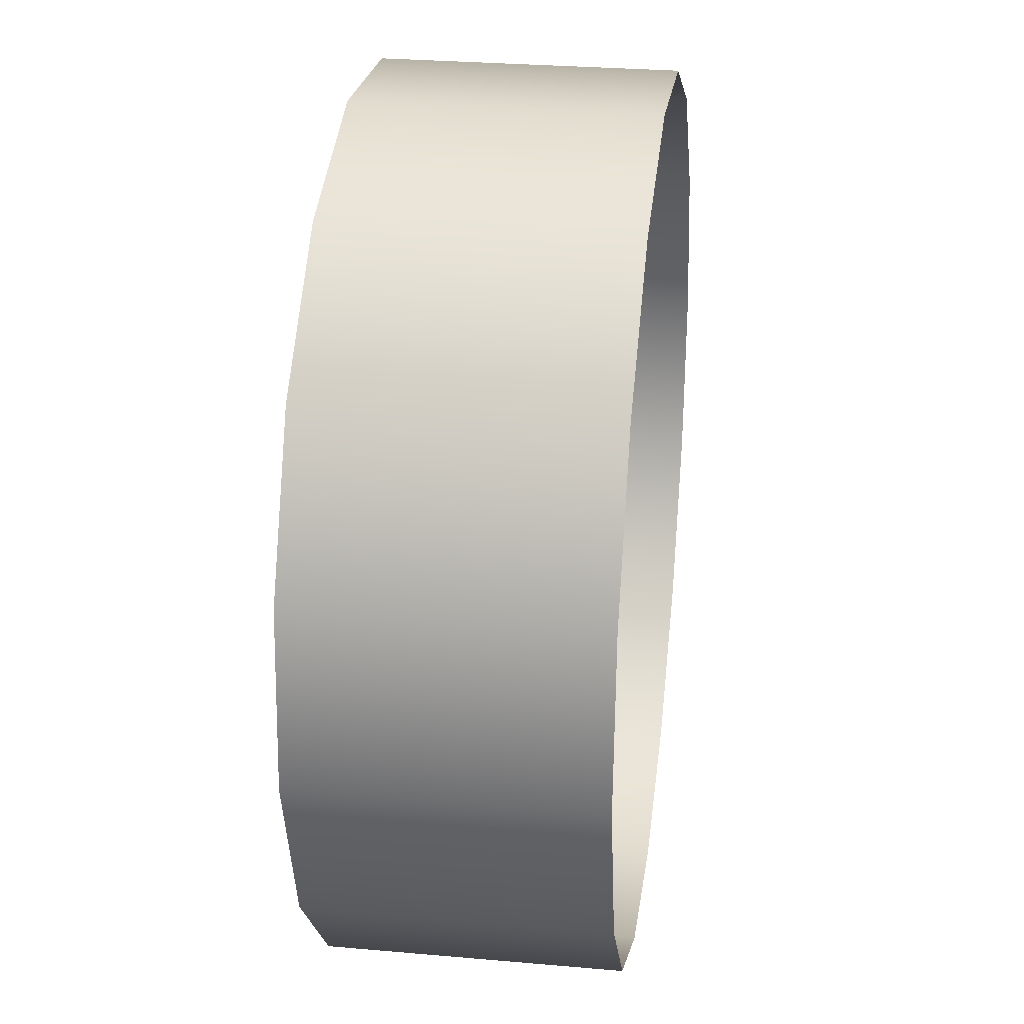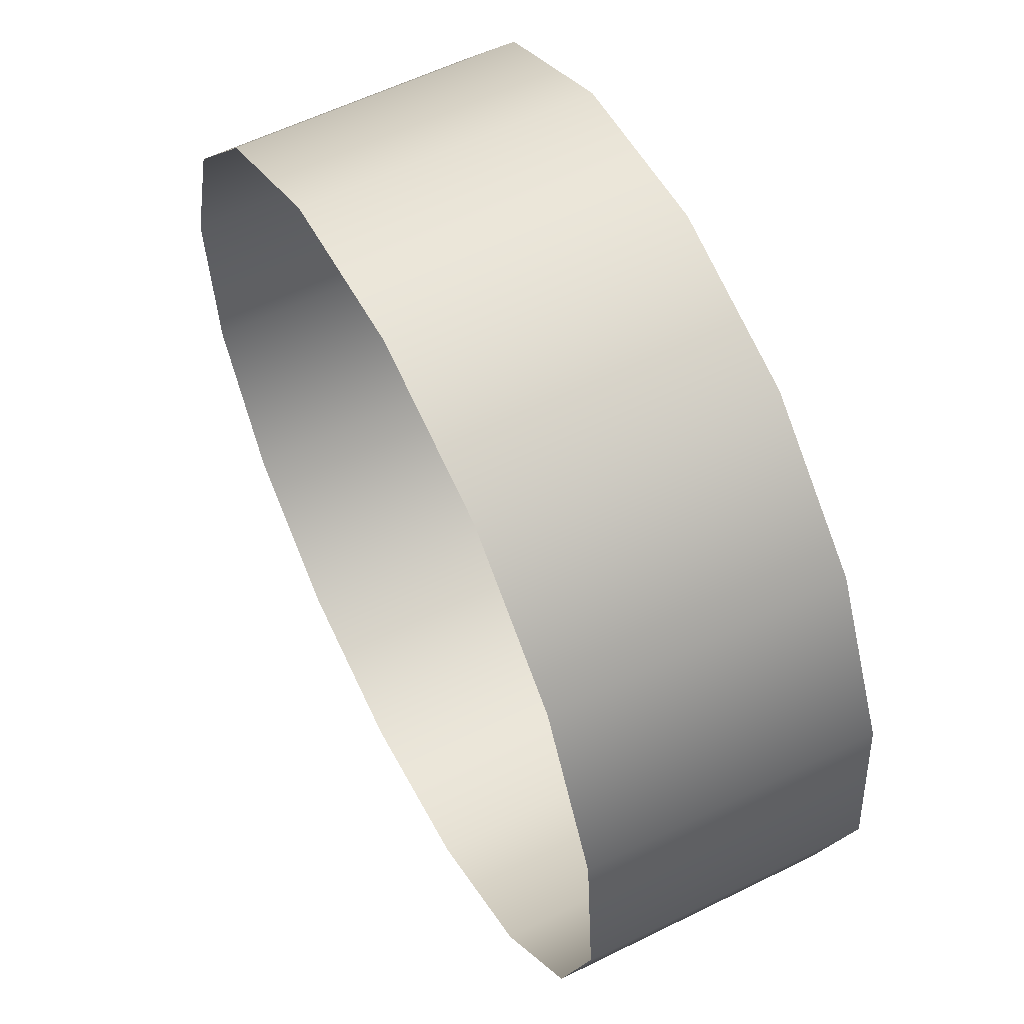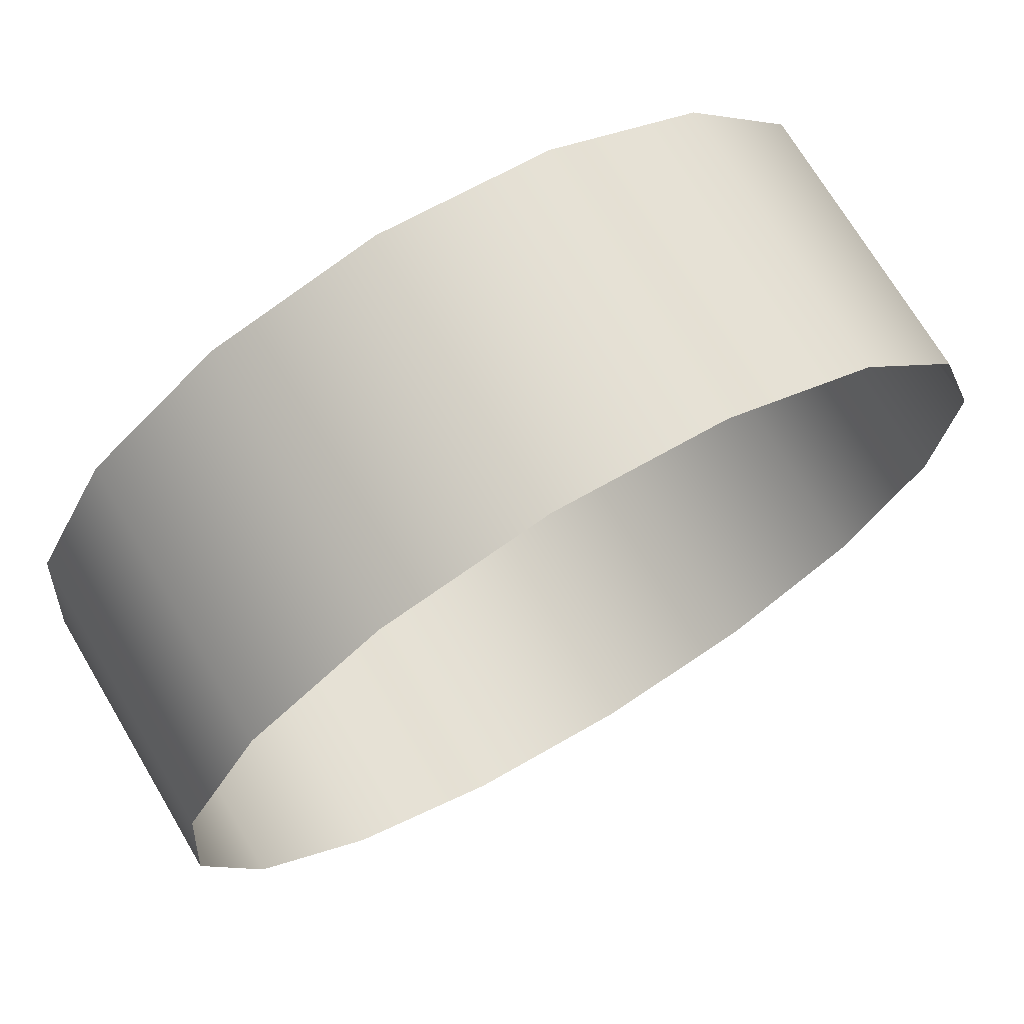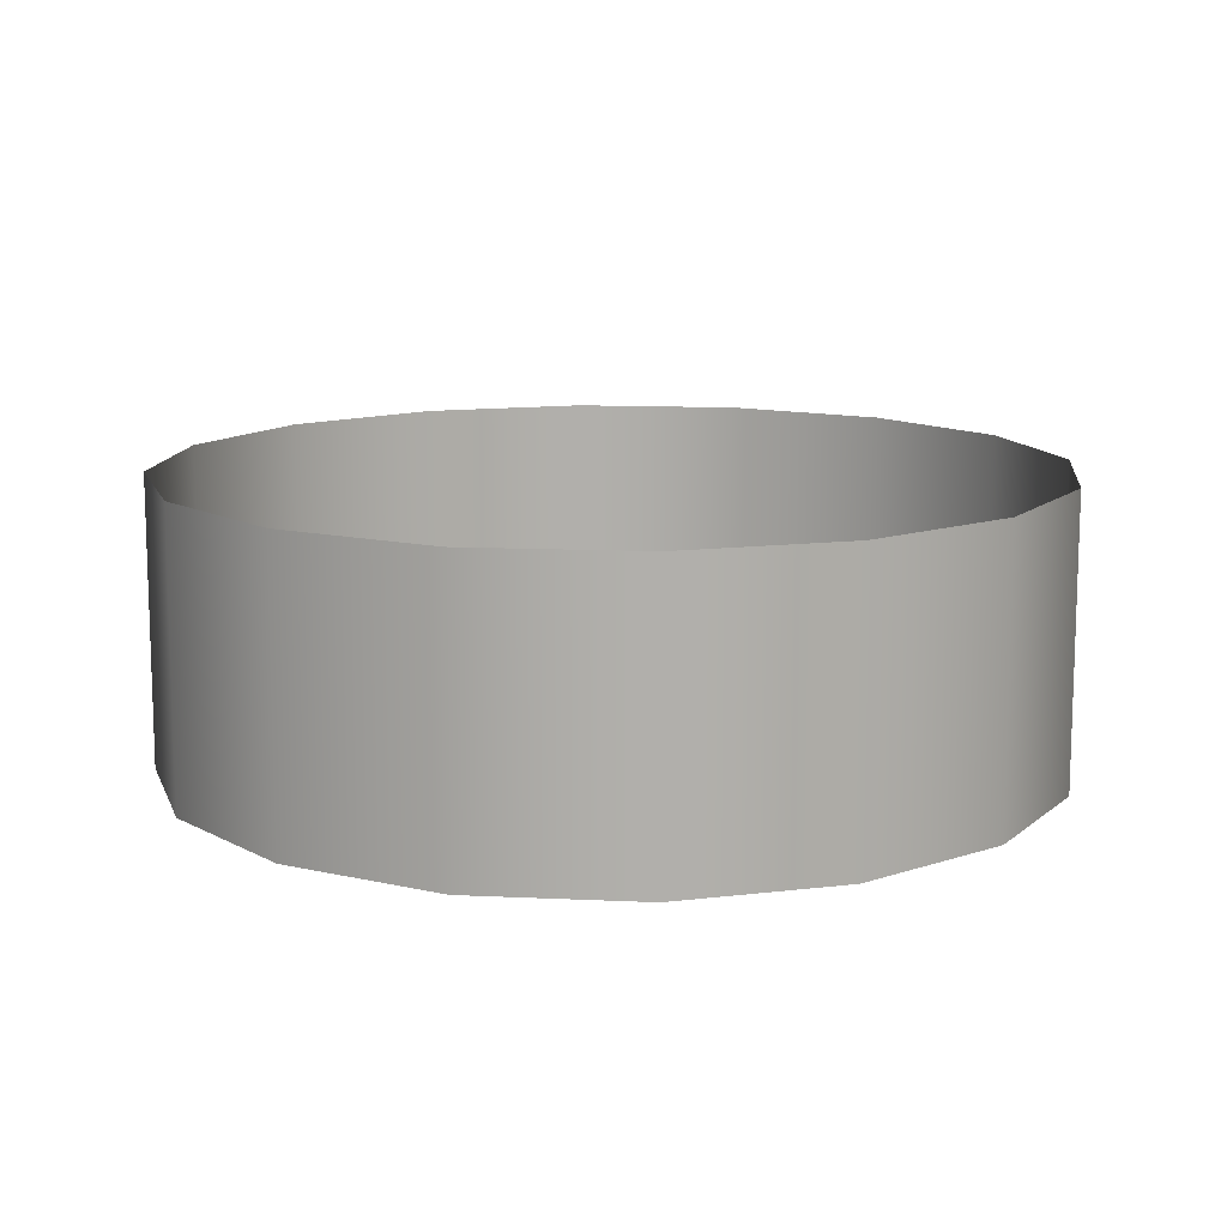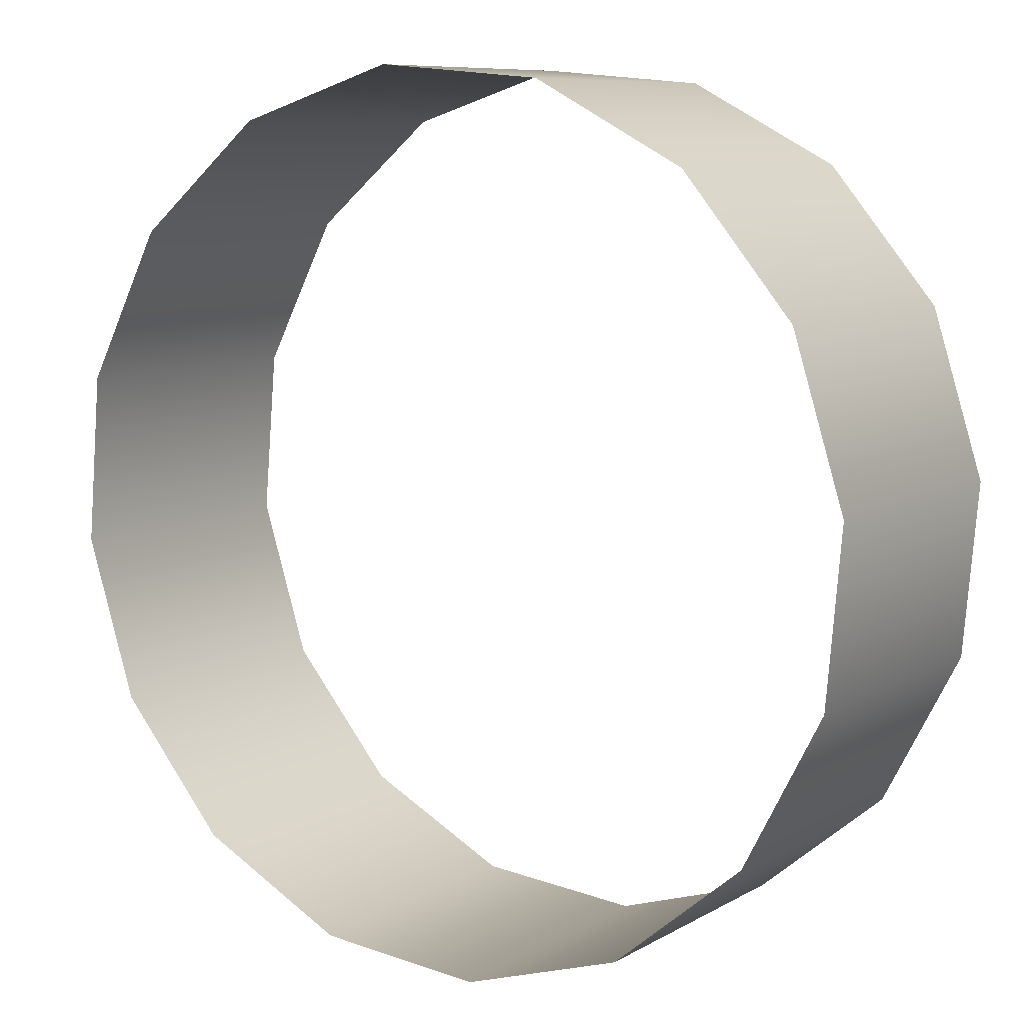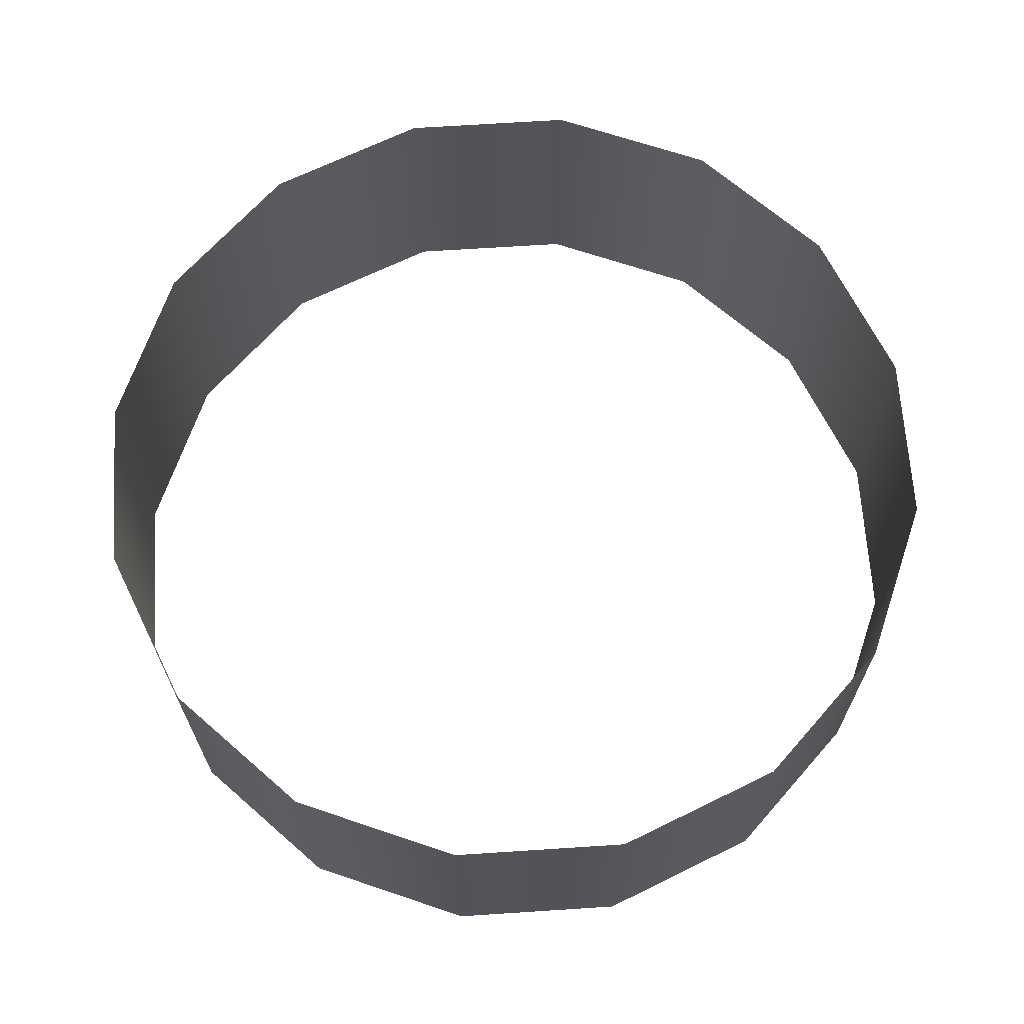
<metadata>
{"format":"obj","ext":"obj","renderer":"f3d","projection":"perspective","resolution":1024,"background":"white","views":[{"elev":28.3,"azim":97.6,"up":"+Z"},{"elev":57.8,"azim":62.8,"up":"+Z"},{"elev":71.4,"azim":149.3,"up":"+Z"},{"elev":12.1,"azim":-156.1,"up":"+Y"},{"elev":8.7,"azim":-145.9,"up":"+Z"},{"elev":67.1,"azim":-98.7,"up":"+Y"}]}
</metadata>
<code>
o #ID76
v -0.1186 0.9995 0.05279
v -0.1322 0.9243 0.009913
v -0.1186 0.9243 0.05279
v -0.1322 0.9995 0.009913
v -0.1322 0.9995 0.009913
v -0.1186 0.9995 0.05279
v -0.1322 0.9243 0.009913
v -0.1186 0.9243 0.05279
v -0.08967 0.9995 0.08721
v -0.08967 0.9243 0.08721
v -0.08967 0.9995 0.08721
v -0.08967 0.9243 0.08721
v -0.1283 0.9243 -0.03489
v -0.1283 0.9995 -0.03489
v -0.1283 0.9995 -0.03489
v -0.1283 0.9243 -0.03489
v -0.04977 0.9243 0.1079
v -0.04977 0.9995 0.1079
v -0.04977 0.9243 0.1079
v -0.04977 0.9995 0.1079
v -0.1076 0.9243 -0.07479
v -0.1076 0.9995 -0.07479
v -0.1076 0.9995 -0.07479
v -0.1076 0.9243 -0.07479
v -0.004969 0.9243 0.1118
v -0.004969 0.9995 0.1118
v -0.004969 0.9243 0.1118
v -0.004969 0.9995 0.1118
v -0.07314 0.9995 -0.1037
v -0.07314 0.9243 -0.1037
v -0.07314 0.9995 -0.1037
v -0.07314 0.9243 -0.1037
v 0.03791 0.9243 0.09826
v 0.03791 0.9995 0.09826
v 0.03791 0.9243 0.09826
v 0.03791 0.9995 0.09826
v -0.03026 0.9995 -0.1173
v -0.03026 0.9243 -0.1173
v -0.03026 0.9995 -0.1173
v -0.03026 0.9243 -0.1173
v 0.07233 0.9243 0.06932
v 0.07233 0.9995 0.06932
v 0.07233 0.9243 0.06932
v 0.07233 0.9995 0.06932
v 0.01454 0.9995 -0.1134
v 0.01454 0.9243 -0.1134
v 0.01454 0.9995 -0.1134
v 0.01454 0.9243 -0.1134
v 0.09306 0.9995 0.02942
v 0.09306 0.9243 0.02942
v 0.09306 0.9995 0.02942
v 0.09306 0.9243 0.02942
v 0.05444 0.9995 -0.09268
v 0.05444 0.9243 -0.09268
v 0.05444 0.9995 -0.09268
v 0.05444 0.9243 -0.09268
v 0.09694 0.9995 -0.01538
v 0.09694 0.9243 -0.01538
v 0.09694 0.9995 -0.01538
v 0.09694 0.9243 -0.01538
v 0.08338 0.9243 -0.05826
v 0.08338 0.9995 -0.05826
v 0.08338 0.9995 -0.05826
v 0.08338 0.9243 -0.05826
f 1 2 3
f 2 1 4
f 5 6 7
f 8 7 6
f 9 3 10
f 3 9 1
f 6 11 8
f 12 8 11
f 4 13 2
f 13 4 14
f 9 17 18
f 17 9 10
f 12 11 19
f 20 19 11
f 14 21 13
f 21 14 22
f 23 15 24
f 16 24 15
f 18 25 26
f 25 18 17
f 19 20 27
f 28 27 20
f 21 29 30
f 29 21 22
f 23 24 31
f 32 31 24
f 26 33 34
f 33 26 25
f 27 28 35
f 36 35 28
f 30 37 38
f 37 30 29
f 31 32 39
f 40 39 32
f 38 45 46
f 45 38 37
f 39 40 47
f 48 47 40
f 49 41 50
f 41 49 42
f 44 51 43
f 52 43 51
f 46 53 54
f 53 46 45
f 47 48 55
f 56 55 48
f 57 50 58
f 50 57 49
f 51 59 52
f 60 52 59
f 53 61 54
f 61 53 62
f 63 55 64
f 56 64 55
f 62 58 61
f 58 62 57
f 59 63 60
f 64 60 63
f 15 5 16
f 7 16 5
f 34 41 42
f 41 34 33
f 35 36 43
f 44 43 36

</code>
